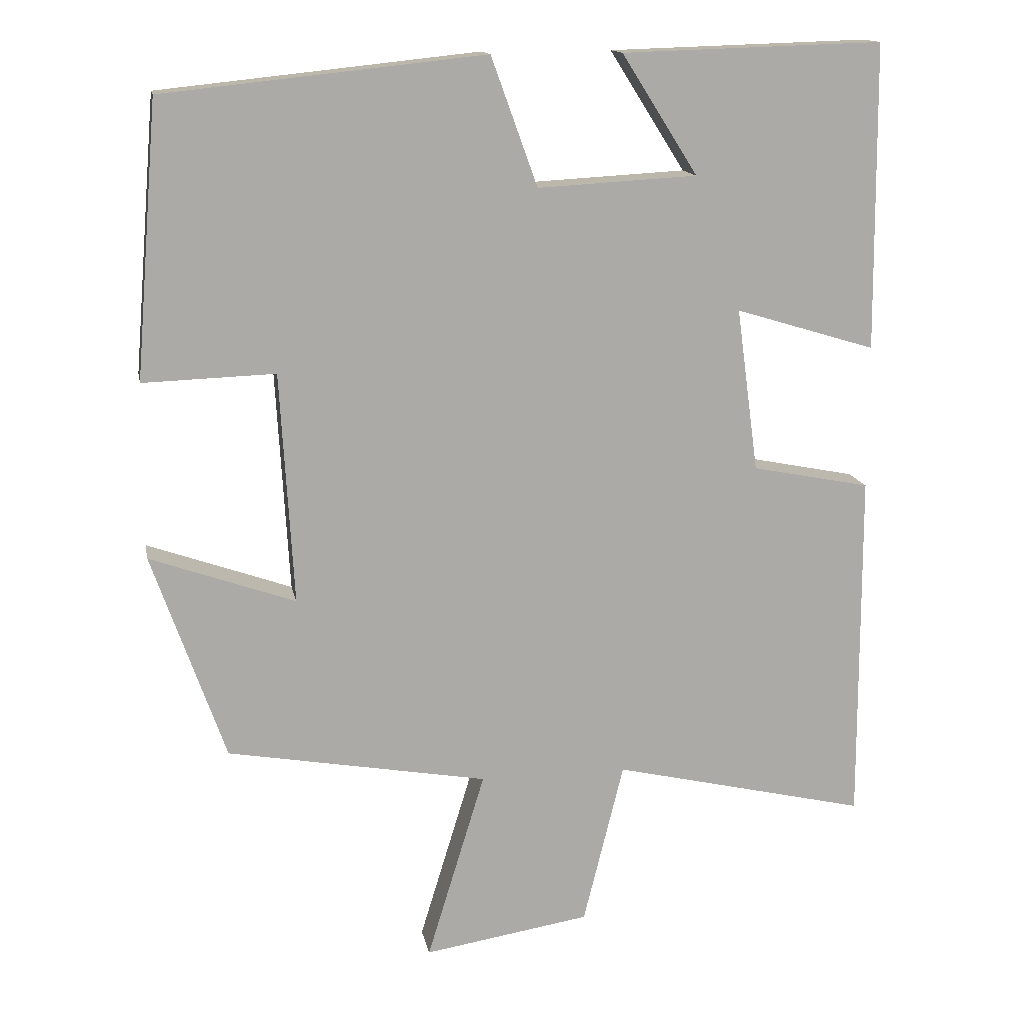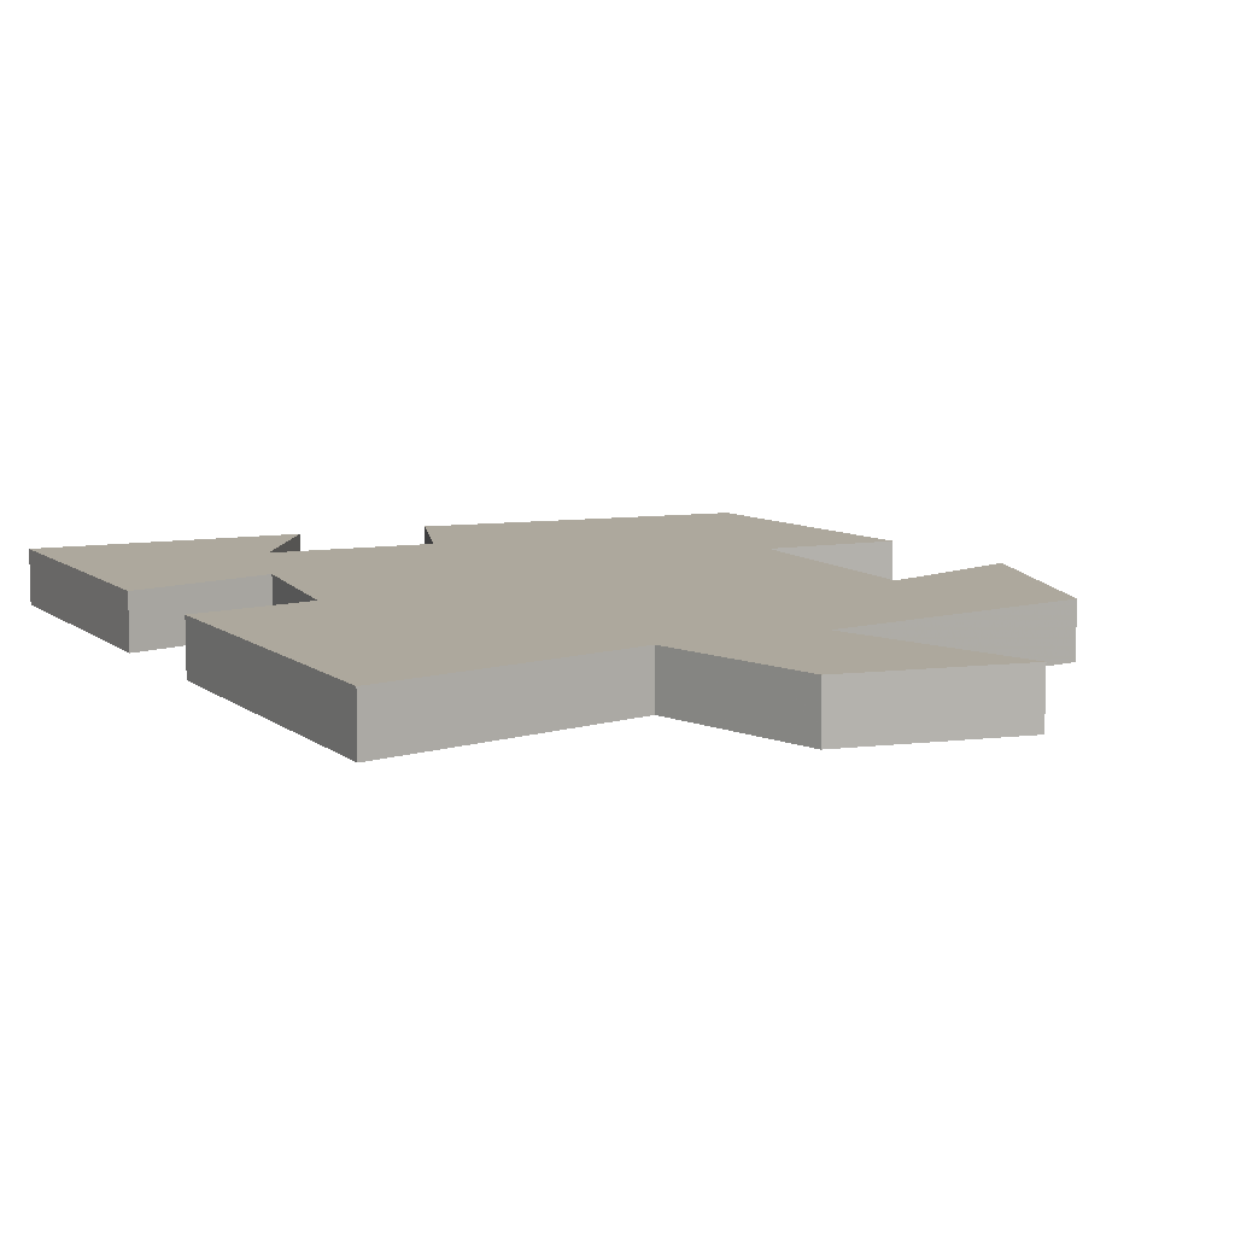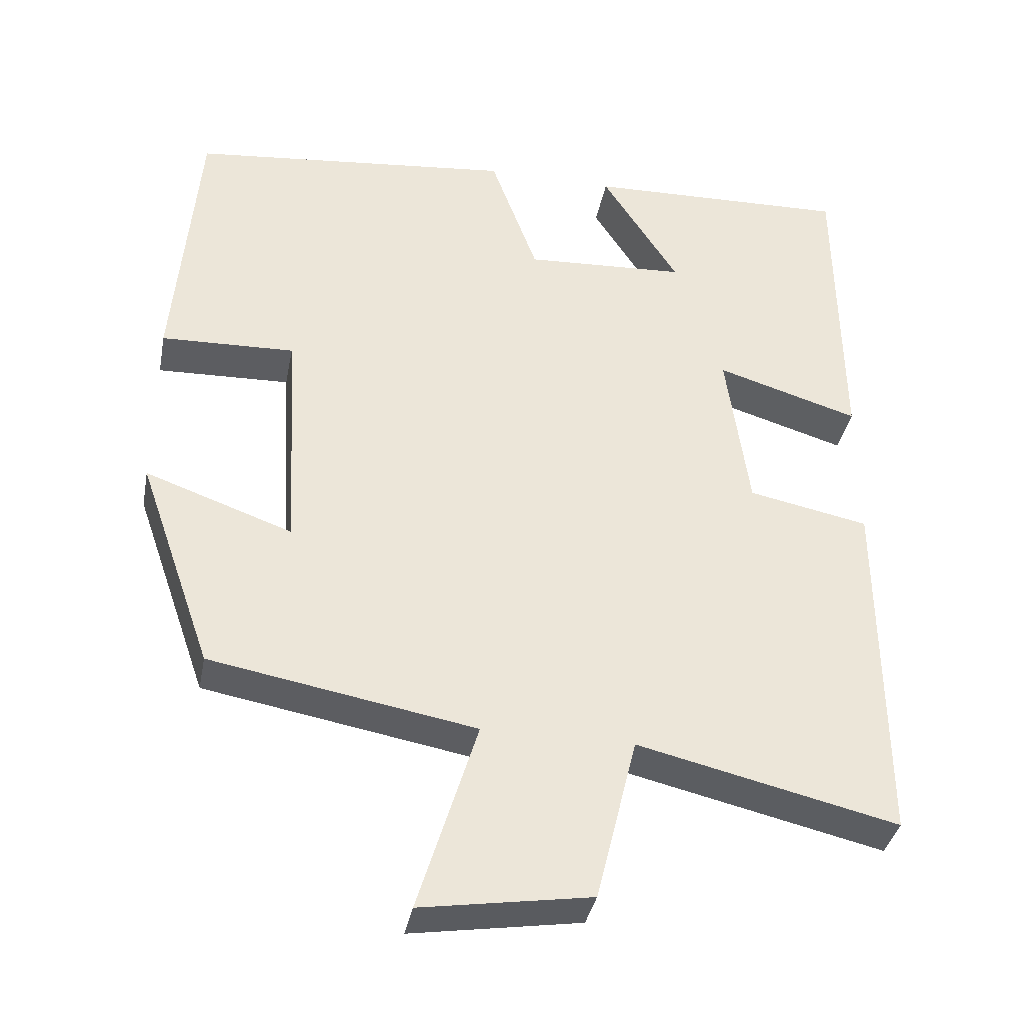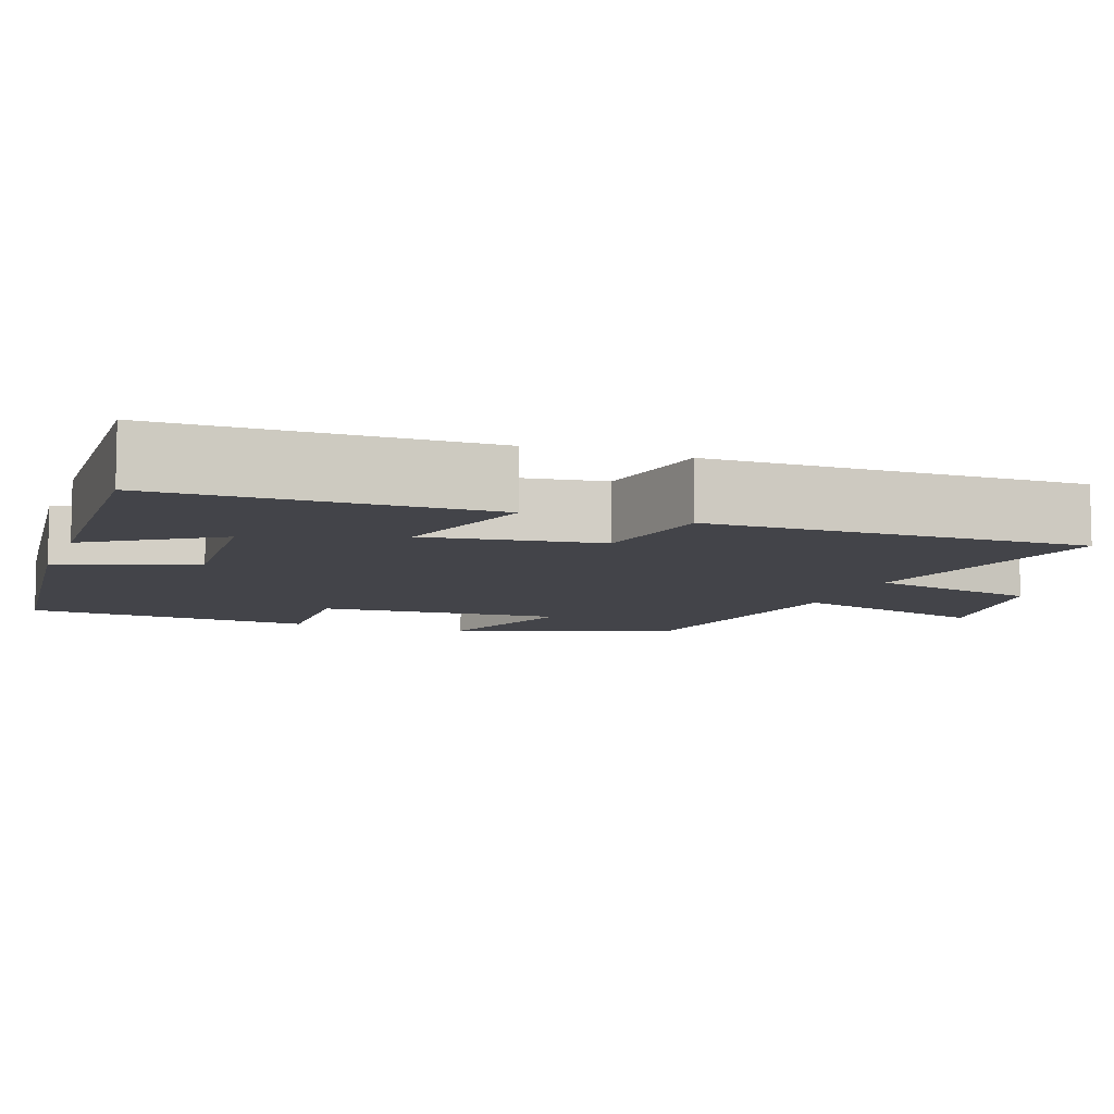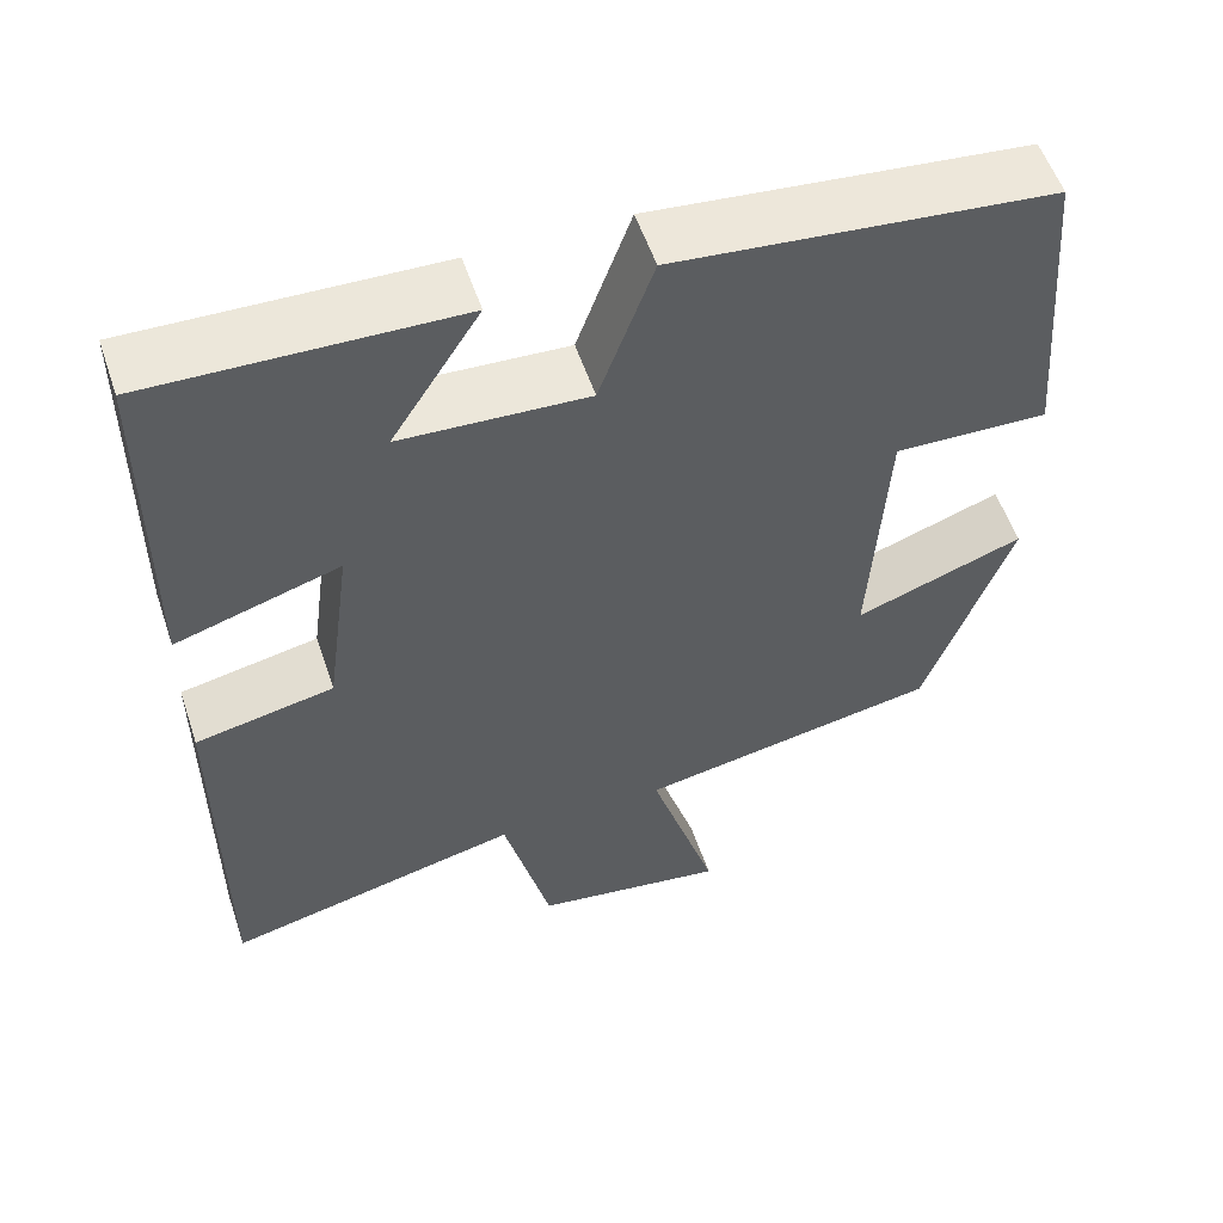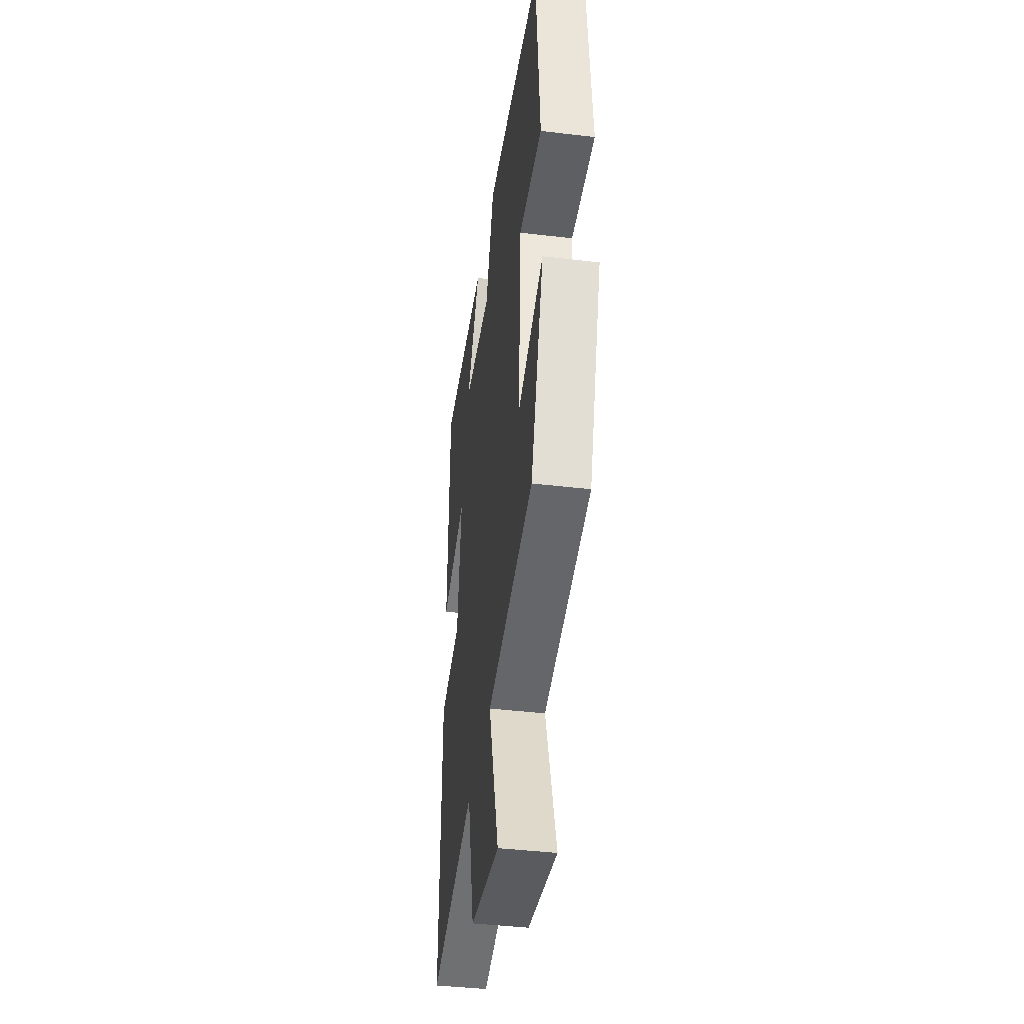
<metadata>
{"format":"obj","ext":"obj","renderer":"f3d","projection":"perspective","resolution":1024,"background":"white","views":[{"elev":14.4,"azim":-10.7,"up":"+Z"},{"elev":8.7,"azim":152.6,"up":"+Y"},{"elev":-36.9,"azim":-10.8,"up":"+Z"},{"elev":-8.5,"azim":70.4,"up":"+Y"},{"elev":55.7,"azim":161.4,"up":"+Z"},{"elev":-41.6,"azim":-98.2,"up":"+Z"}]}
</metadata>
<code>
v 0.502 0.07 -0.581
v 0.155 0.07 -0.5
v 0.1 0.07 -0.722
v -0.126 0.07 -0.758
v -0.047 0.07 -0.5
v -0.401 0.07 -0.437
v -0.5 0.07 -0.155
v -0.303 0.07 -0.225
v -0.321 0.07 0.089
v -0.5 0.07 0.083
v -0.469 0.07 0.454
v -0.034 0.07 0.5
v 0.029 0.07 0.326
v 0.245 0.07 0.338
v 0.142 0.07 0.5
v 0.496 0.07 0.511
v 0.5 0.07 0.096
v 0.309 0.07 0.154
v 0.339 0.07 -0.068
v 0.5 0.07 -0.1
v 0.502 0 -0.581
v 0.155 0 -0.5
v 0.1 0 -0.722
v -0.126 0 -0.758
v -0.047 0 -0.5
v -0.401 0 -0.437
v -0.5 0 -0.155
v -0.303 0 -0.225
v -0.321 0 0.089
v -0.5 0 0.083
v -0.469 0 0.454
v -0.034 0 0.5
v 0.029 0 0.326
v 0.245 0 0.338
v 0.142 0 0.5
v 0.496 0 0.511
v 0.5 0 0.096
v 0.309 0 0.154
v 0.339 0 -0.068
v 0.5 0 -0.1
f 19 20 1 2
f 18 19 2
f 16 17 18
f 14 15 16
f 14 16 18
f 18 2 3
f 14 18 3
f 13 14 3
f 11 12 13
f 10 11 13
f 9 10 13
f 8 9 13
f 5 6 7 8
f 5 8 13
f 3 4 5
f 3 5 13
f 22 21 40 39
f 22 39 38
f 38 37 36
f 36 35 34
f 38 36 34
f 23 22 38
f 23 38 34
f 23 34 33
f 33 32 31
f 33 31 30
f 33 30 29
f 33 29 28
f 28 27 26 25
f 33 28 25
f 25 24 23
f 33 25 23
f 1 21 22 2
f 2 22 23 3
f 3 23 24 4
f 4 24 25 5
f 5 25 26 6
f 6 26 27 7
f 7 27 28 8
f 8 28 29 9
f 9 29 30 10
f 10 30 31 11
f 11 31 32 12
f 12 32 33 13
f 13 33 34 14
f 14 34 35 15
f 15 35 36 16
f 16 36 37 17
f 17 37 38 18
f 18 38 39 19
f 19 39 40 20
f 20 40 21 1

</code>
